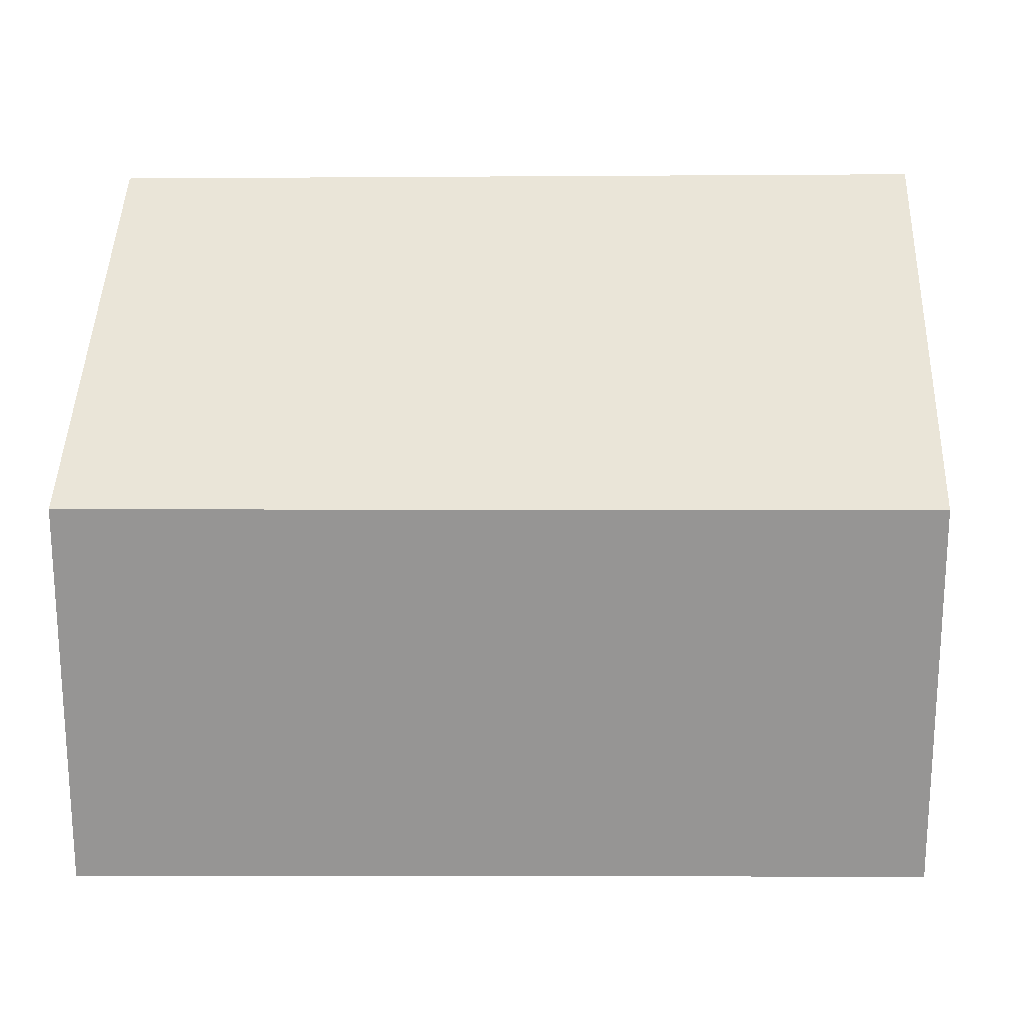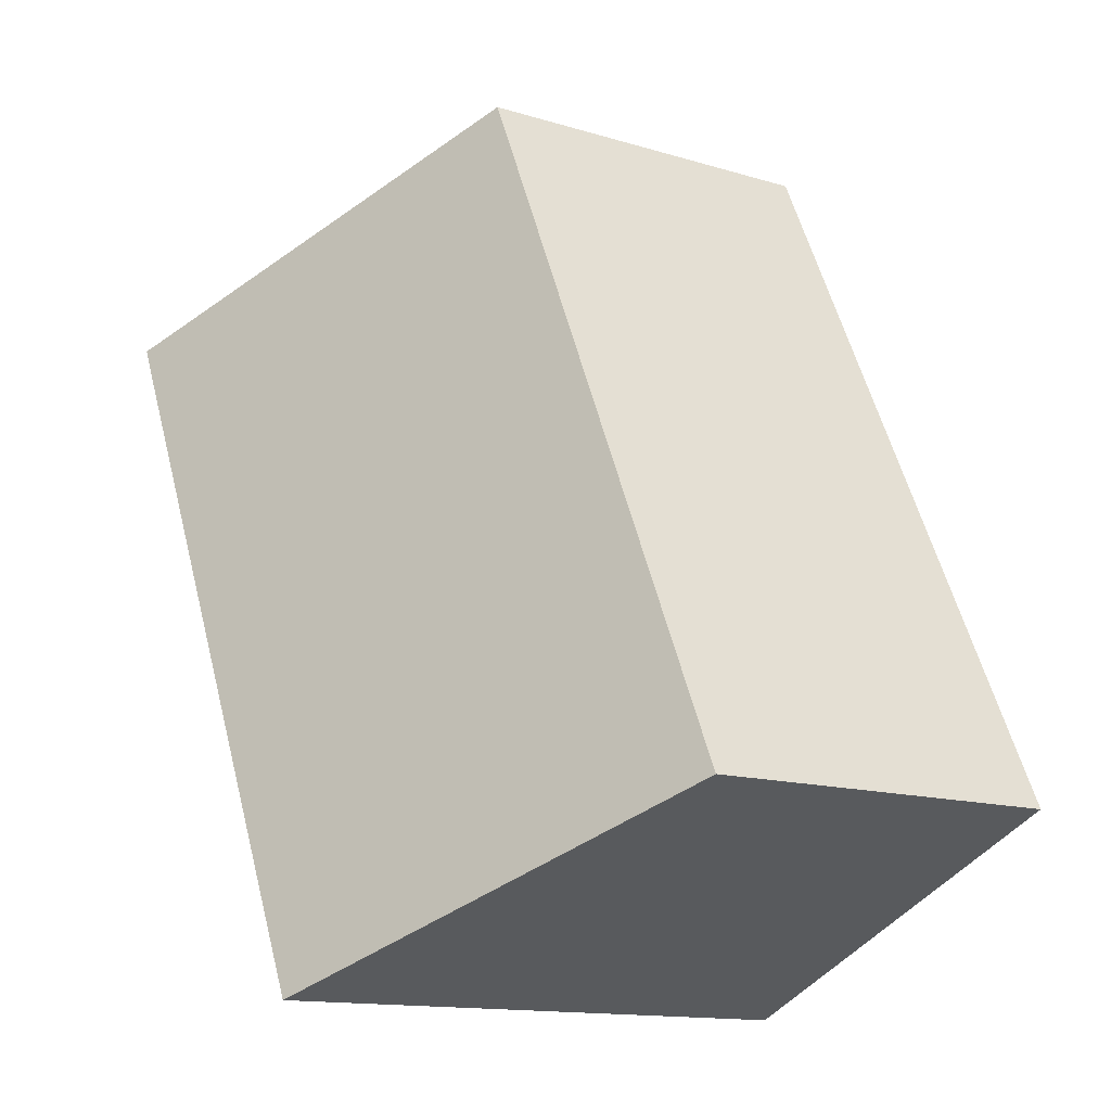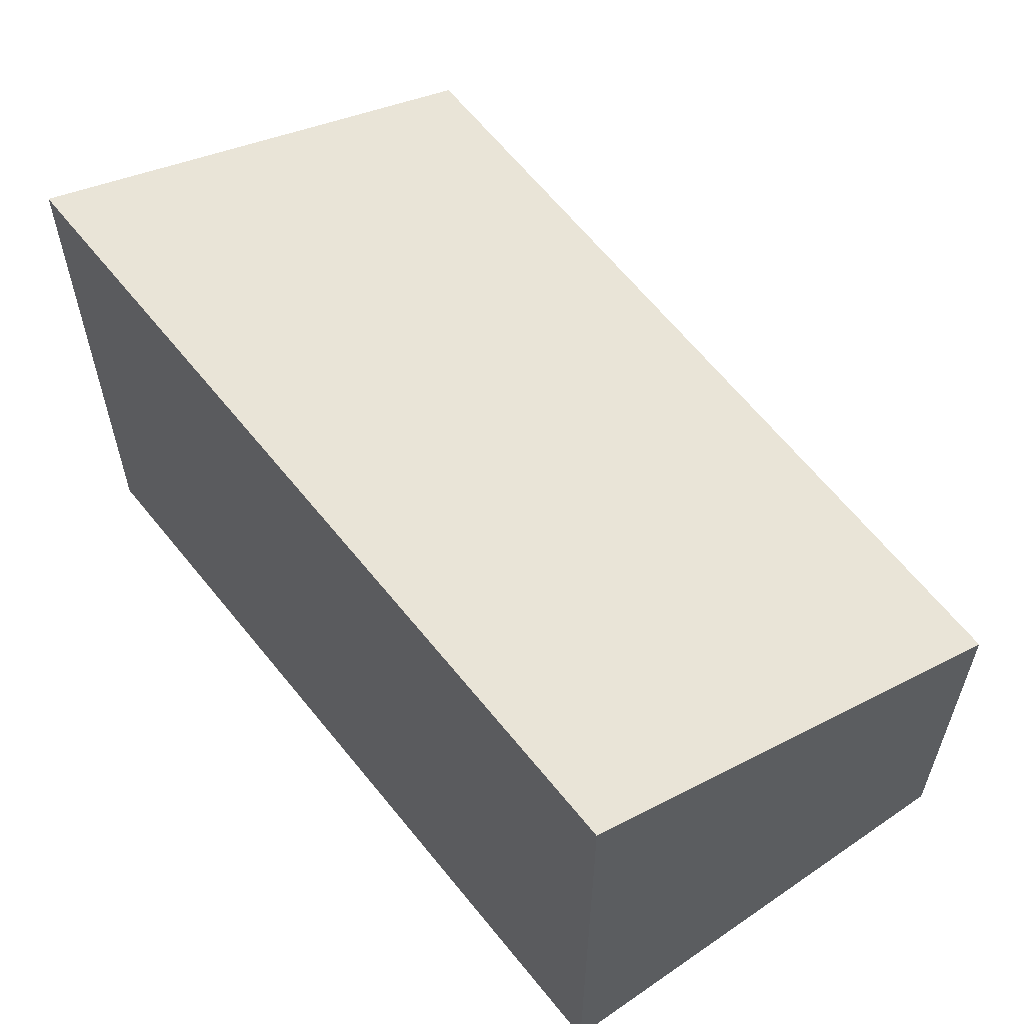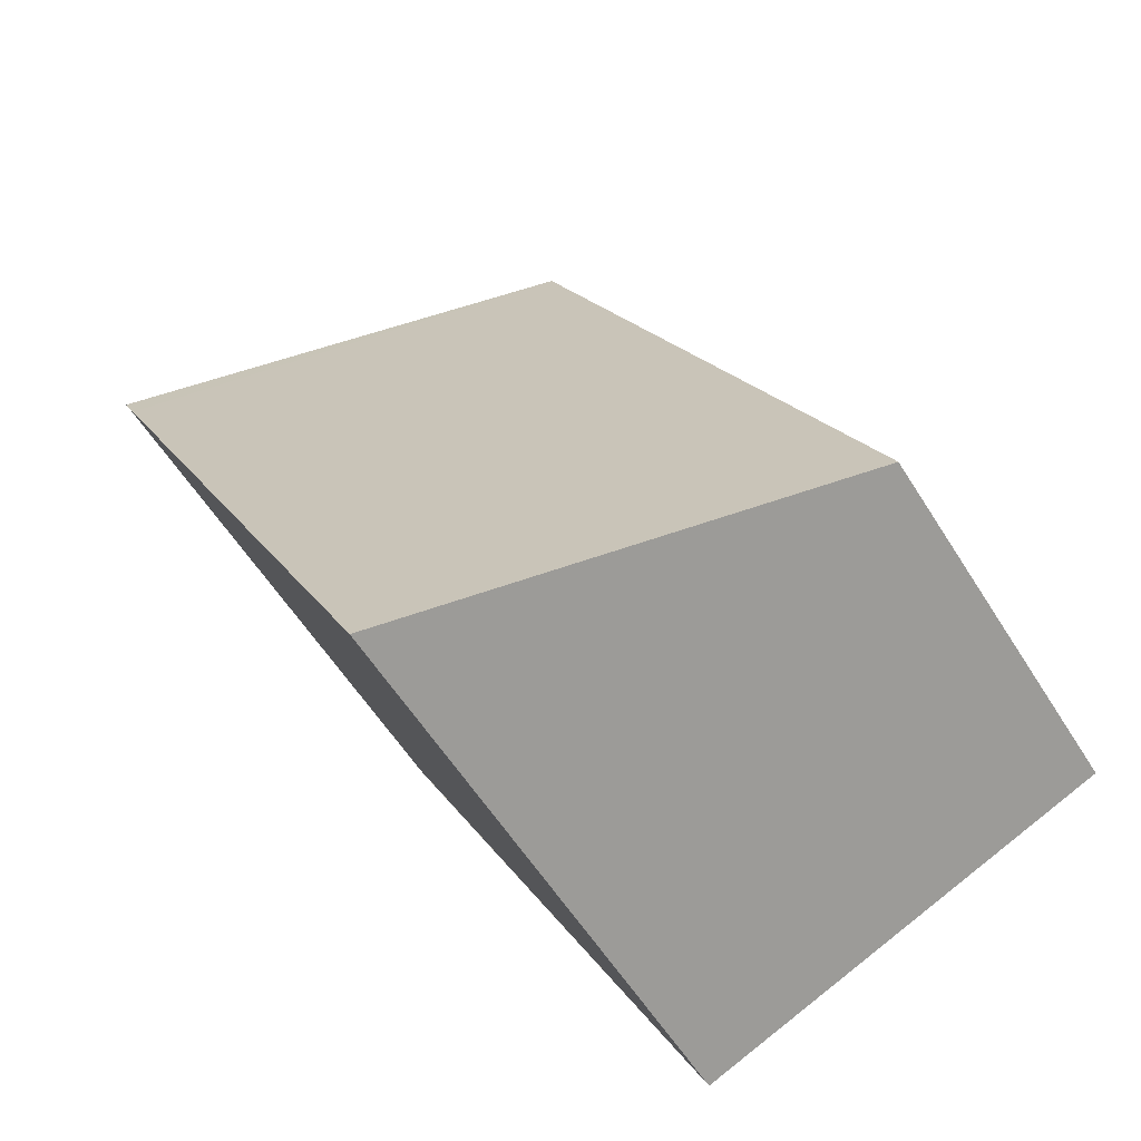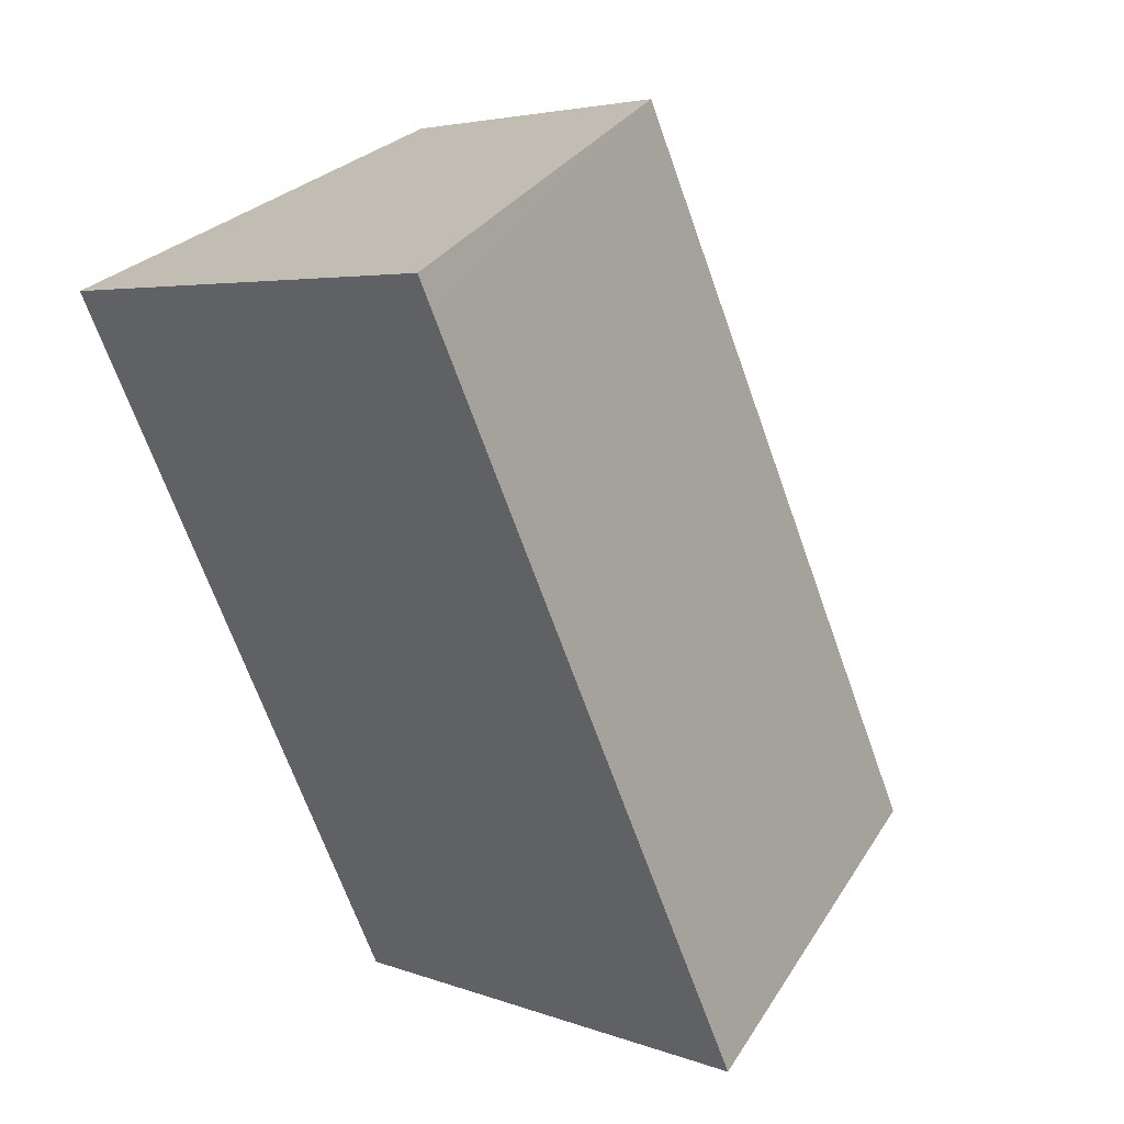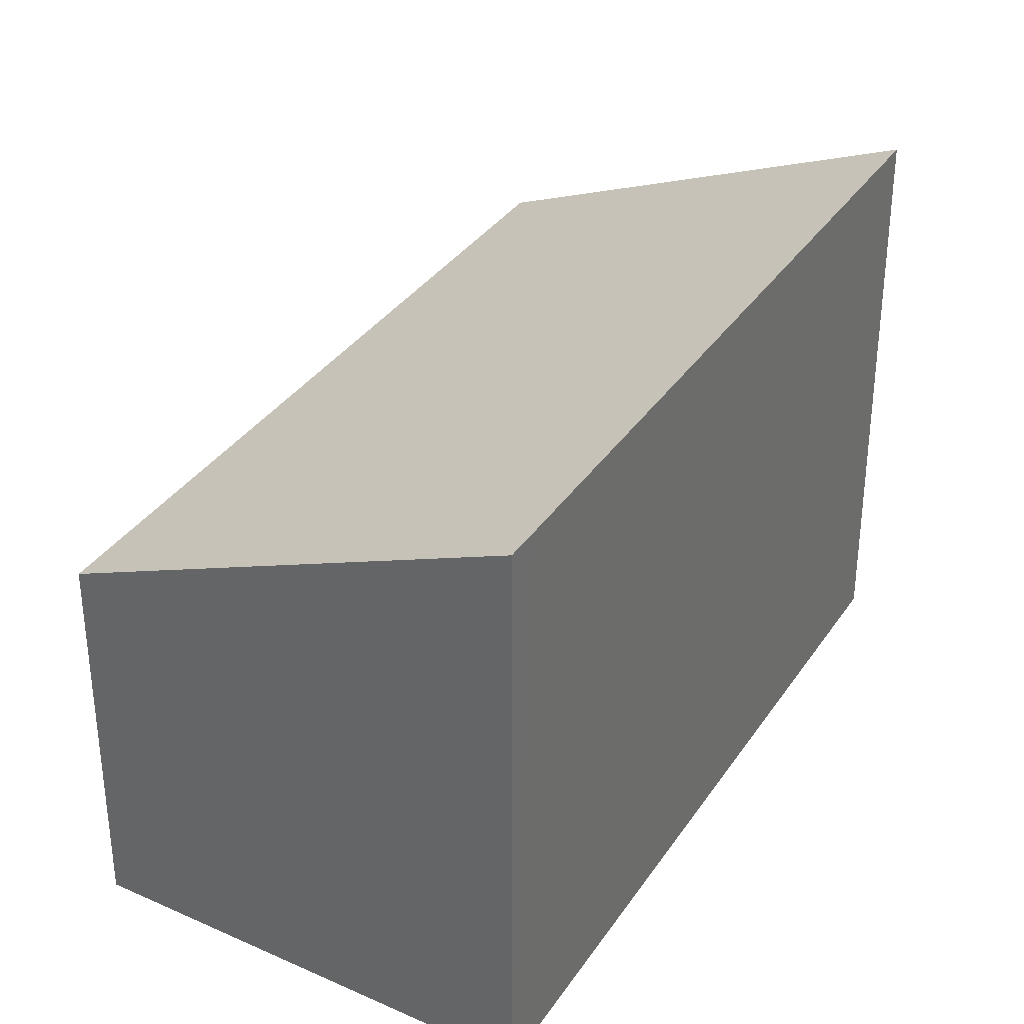
<metadata>
{"format":"obj","ext":"obj","renderer":"f3d","projection":"perspective","resolution":1024,"background":"white","views":[{"elev":22.4,"azim":-64.5,"up":"+Y"},{"elev":-13.8,"azim":-124.1,"up":"+Z"},{"elev":62.0,"azim":167.3,"up":"+Y"},{"elev":-58.1,"azim":-148.2,"up":"+Z"},{"elev":4.2,"azim":141.0,"up":"+Z"},{"elev":34.9,"azim":54.8,"up":"+Y"}]}
</metadata>
<code>
v  4.702 3.573 3.264
v  2.182 2.382 4.608
v  4.792 3.573 3.453
v  2.592 3.554 -1.085
v  0 2.382 1.459e-16
v  4.792 -2.114e-16 3.453
v  2.592 6.644e-17 -1.085
v  4.702 -1.999e-16 3.264
v  0 0 0
v  2.182 -2.822e-16 4.608
g defaultobject
f 1 2 3
f 2 1 4
f 2 4 5
f 6 1 3
f 1 6 4
f 4 6 7
f 7 6 8
f 7 5 4
f 5 7 9
f 9 2 5
f 2 9 10
f 2 6 3
f 6 2 10
f 10 8 6
f 8 10 7
f 7 10 9

</code>
